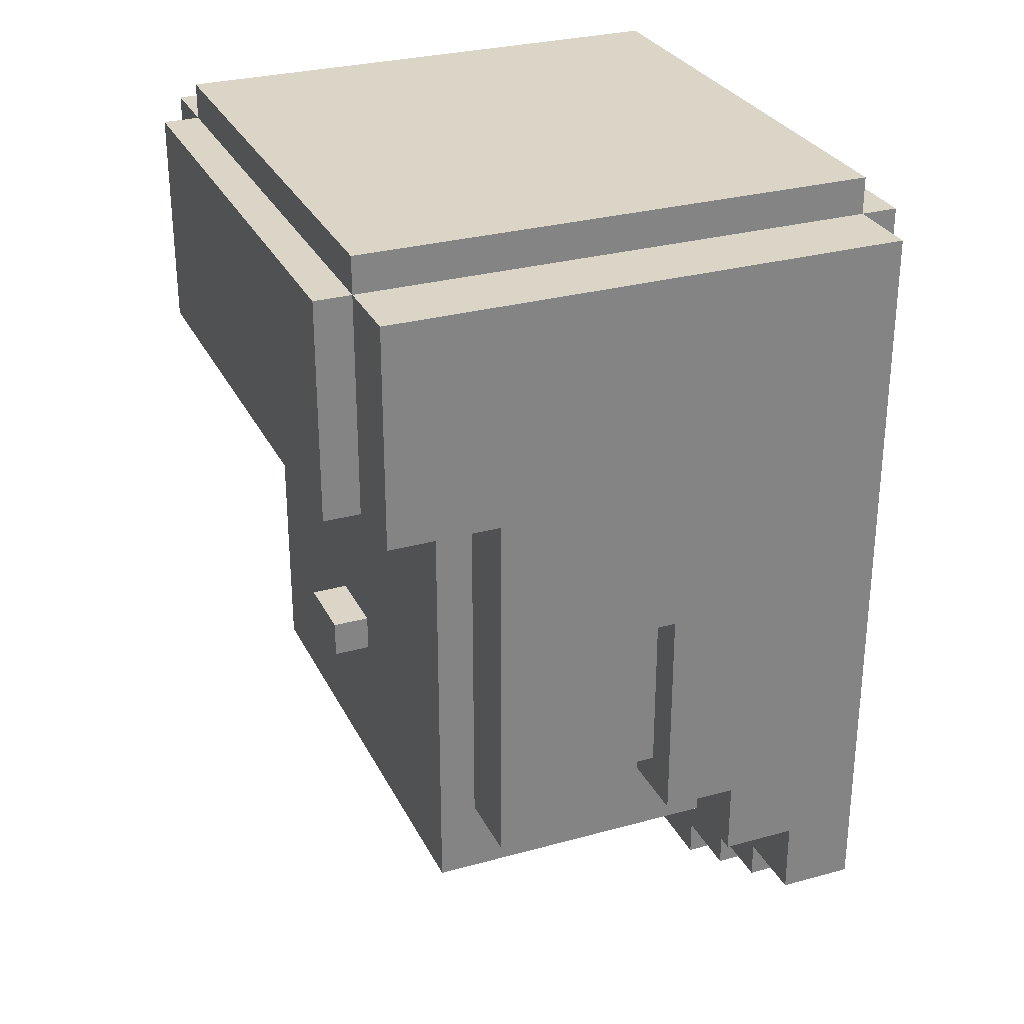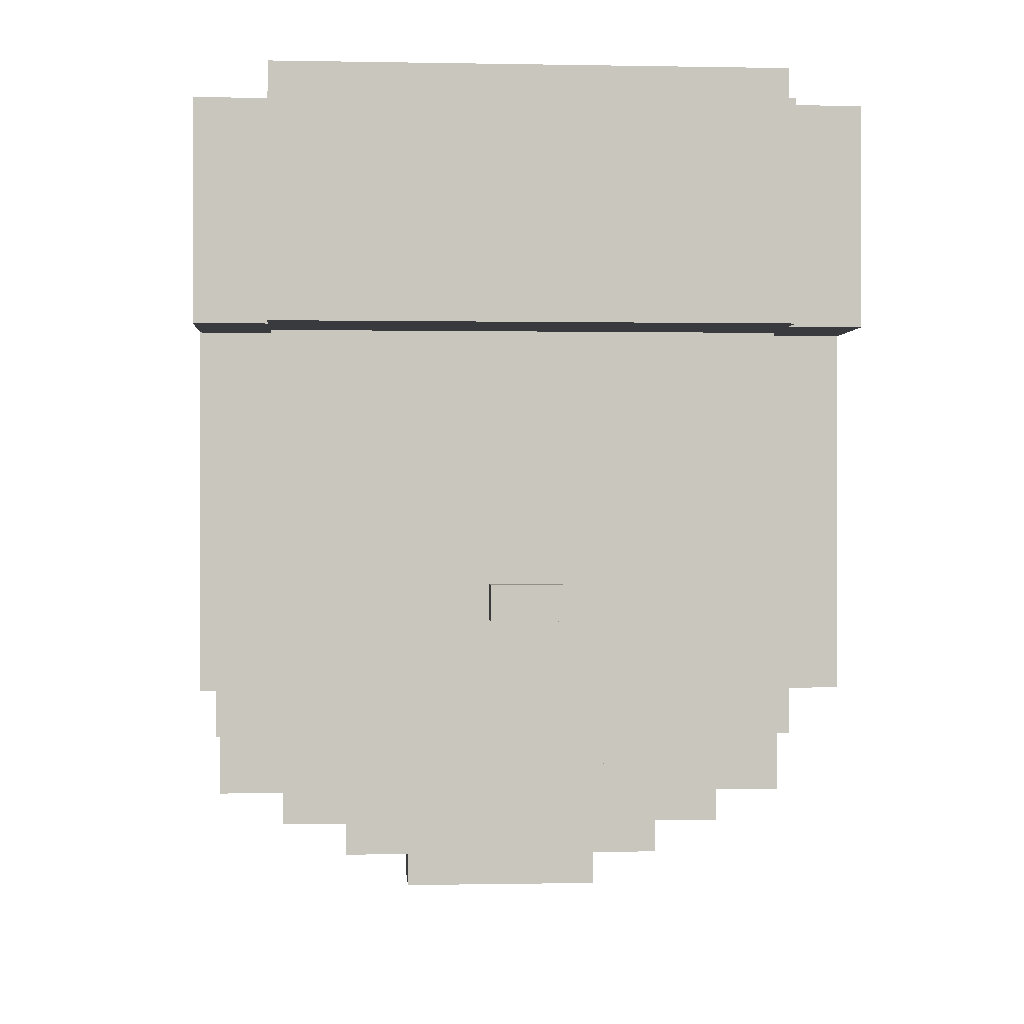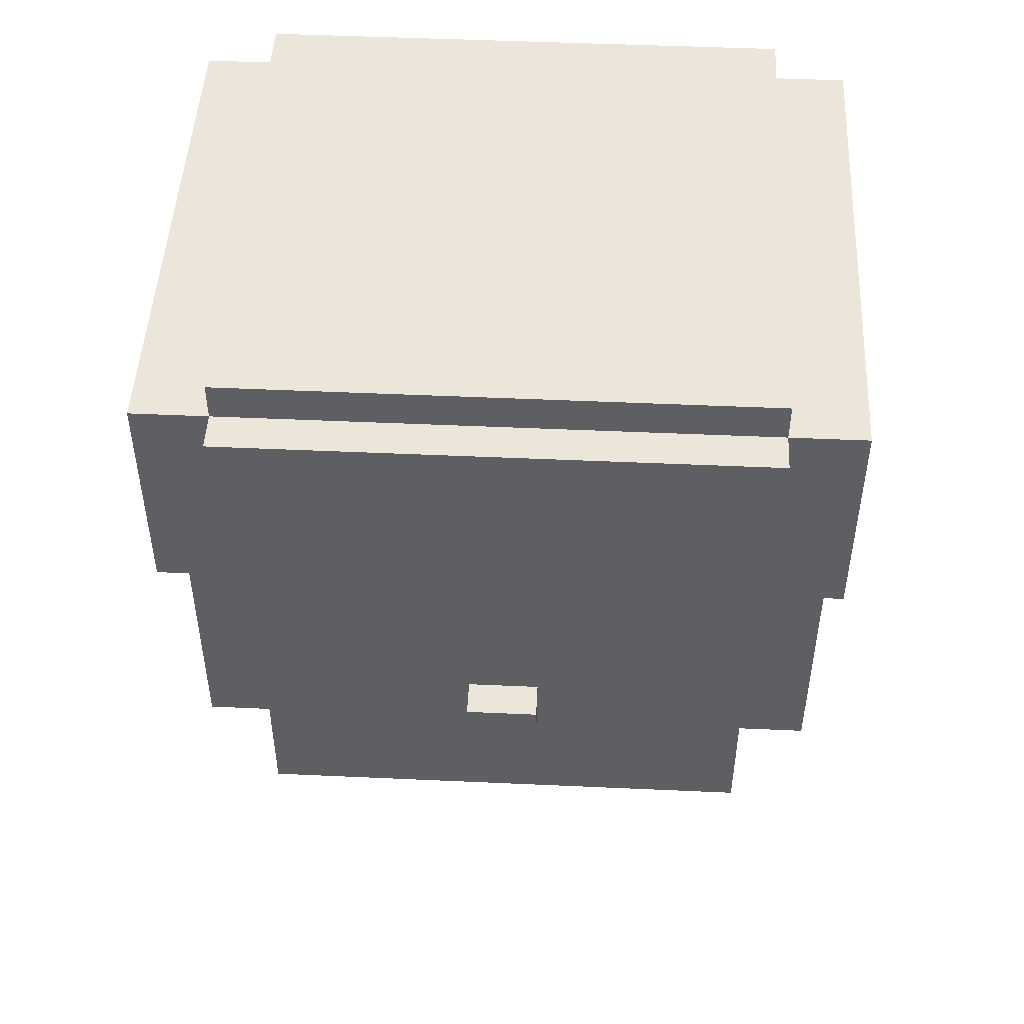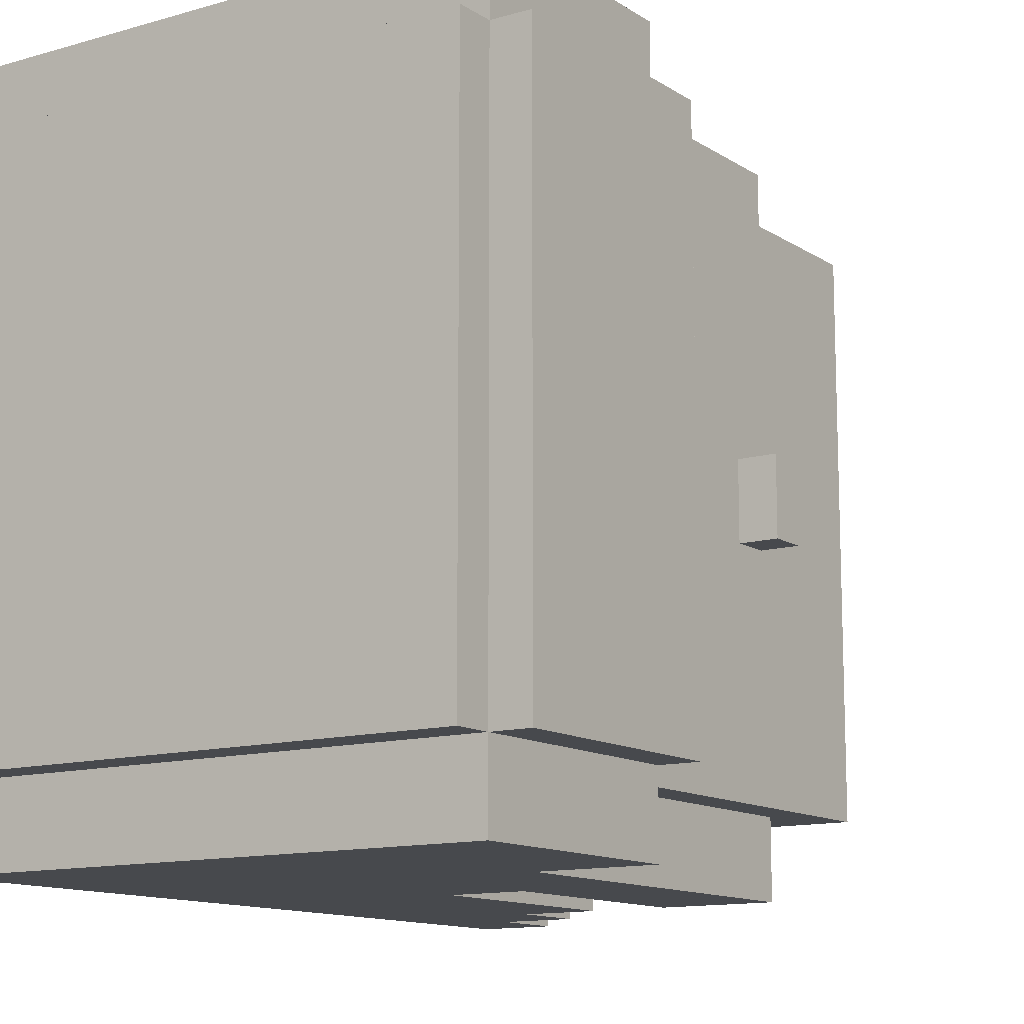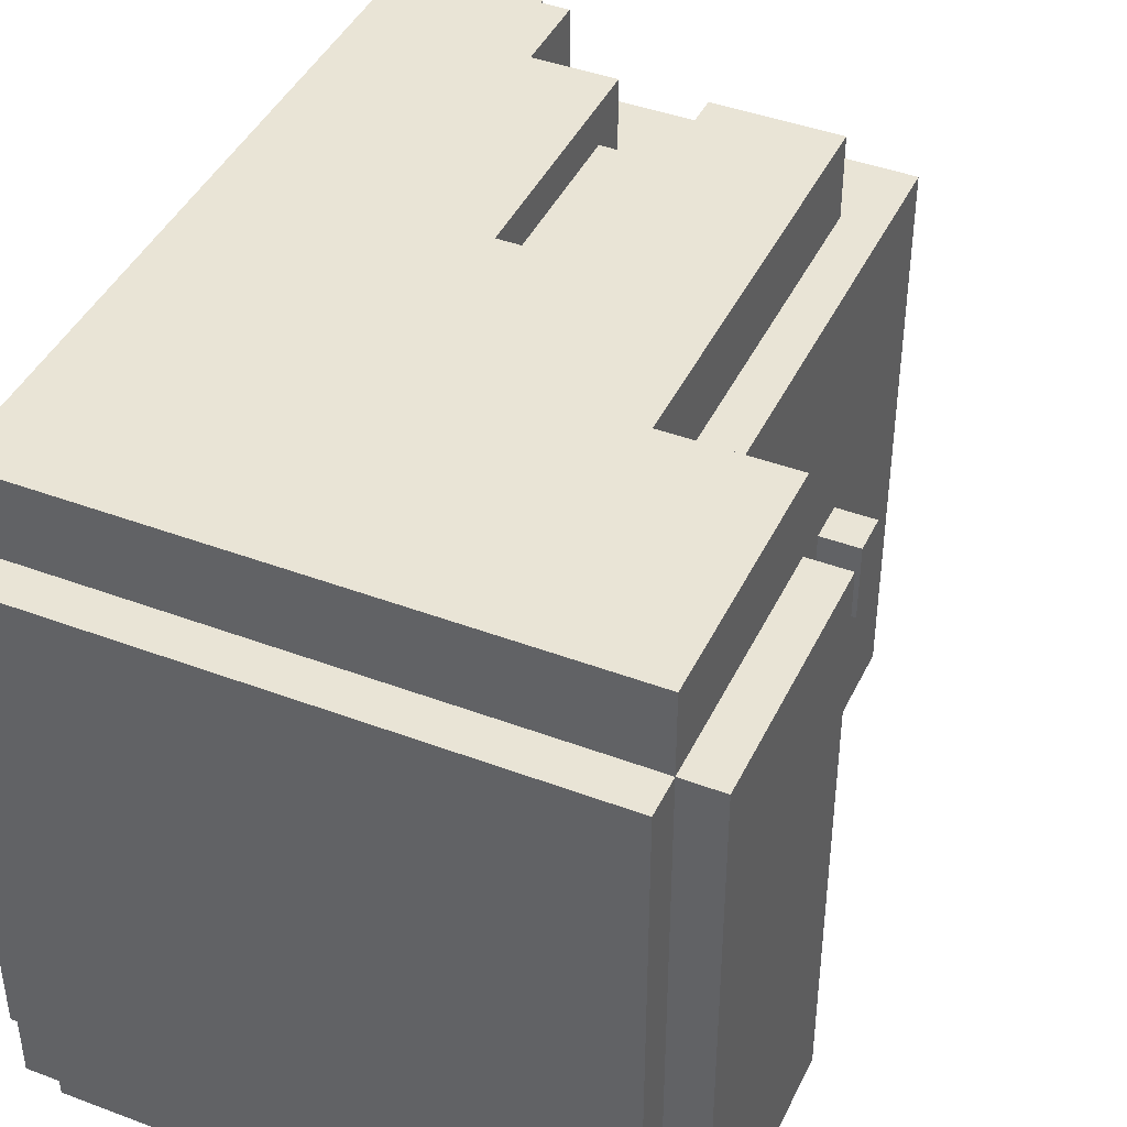
<metadata>
{"format":"obj","ext":"obj","renderer":"f3d","projection":"perspective","resolution":1024,"background":"white","views":[{"elev":29.0,"azim":-22.3,"up":"+Y"},{"elev":-0.1,"azim":-94.1,"up":"+Y"},{"elev":48.5,"azim":-87.1,"up":"+Y"},{"elev":-12.3,"azim":-145.6,"up":"+Z"},{"elev":42.6,"azim":-155.8,"up":"+Z"}]}
</metadata>
<code>
o Face
v -5.8 1.2 20.7
v -5.8 1.2 19.3
v -5.8 1.8 20.7
v -5.8 1.8 19.3
v -5.7 1.2 20.9
v -5.7 1.2 20.7
v -5.7 1.2 19.3
v -5.7 1.2 19.1
v -5.7 1.8 20.9
v -5.7 1.8 20.7
v -5.7 1.8 19.3
v -5.7 1.8 19.1
v -5.7 1.9 20.7
v -5.7 1.9 19.3
v -5.6 0.4 20.1
v -5.6 0.4 19.9
v -5.6 0.5 20.1
v -5.6 0.5 19.9
v -5.5 0 20.7
v -5.5 0 19.3
v -5.5 0.1 20.1
v -5.5 0.1 19.9
v -5.5 0.2 20.2
v -5.5 0.2 20.1
v -5.5 0.2 19.9
v -5.5 0.2 19.8
v -5.5 0.3 20.2
v -5.5 0.3 19.8
v -5.5 0.4 20.6
v -5.5 0.4 20.4
v -5.5 0.4 20.1
v -5.5 0.4 19.9
v -5.5 0.4 19.6
v -5.5 0.4 19.4
v -5.5 0.5 20.1
v -5.5 0.5 19.9
v -5.5 0.6 20.6
v -5.5 0.6 20.5
v -5.5 0.6 20.4
v -5.5 0.6 20.3
v -5.5 0.6 19.7
v -5.5 0.6 19.6
v -5.5 0.6 19.5
v -5.5 0.6 19.4
v -5.5 0.7 20.6
v -5.5 0.7 20.5
v -5.5 0.7 19.5
v -5.5 0.7 19.4
v -5.5 0.8 20.6
v -5.5 0.8 20.5
v -5.5 0.8 20.3
v -5.5 0.8 19.7
v -5.5 0.8 19.5
v -5.5 0.8 19.4
v -5.5 0.9 20.5
v -5.5 0.9 20.3
v -5.5 0.9 19.7
v -5.5 0.9 19.5
v -5.5 1 20.5
v -5.5 1 20.3
v -5.5 1 19.7
v -5.5 1 19.5
v -5.5 1.2 20.7
v -5.5 1.2 19.3
v -5.4 0.2 20.9
v -5.4 0.2 20.7
v -5.4 0.2 19.3
v -5.4 0.2 19.1
v -5.4 1.2 20.9
v -5.4 1.2 20.7
v -5.4 1.2 19.3
v -5.4 1.2 19.1
v -4.9 0.2 20.9
v -4.9 0.2 20.7
v -4.9 0.2 19.3
v -4.9 0.2 19.1
v -4.9 0.3 20.8
v -4.9 0.3 20.7
v -4.9 0.3 19.3
v -4.9 0.3 19.2
v -4.9 0.8 20.9
v -4.9 0.8 20.8
v -4.9 0.8 19.2
v -4.9 0.8 19.1
v -4.7 0 20.9
v -4.7 0 20.7
v -4.7 0 19.3
v -4.7 0 19.1
v -4.7 0.2 20.9
v -4.7 0.2 20.7
v -4.7 0.2 19.3
v -4.7 0.2 19.1
v -4.5 -0.5 20.3
v -4.5 -0.5 19.7
v -4.5 -0.4 20.5
v -4.5 -0.4 20.3
v -4.5 -0.4 19.7
v -4.5 -0.4 19.5
v -4.5 -0.3 20.7
v -4.5 -0.3 20.5
v -4.5 -0.3 19.5
v -4.5 -0.3 19.3
v -4.5 -0.2 20.9
v -4.5 -0.2 20.7
v -4.5 -0.2 19.3
v -4.5 -0.2 19.1
v -4.5 0 20.9
v -4.5 0 20.7
v -4.5 0 19.3
v -4.5 0 19.1
v -5.1 0.2 20.9
v -5.1 0.2 20.7
v -5.1 0.2 19.3
v -5.1 0.2 19.1
v -5.1 0.3 20.8
v -5.1 0.3 20.7
v -5.1 0.3 19.3
v -5.1 0.3 19.2
v -5.1 0.8 20.9
v -5.1 0.8 20.8
v -5.1 0.8 19.2
v -5.1 0.8 19.1
v -4.3 -0.5 20.3
v -4.3 -0.5 19.7
v -4.3 -0.4 20.5
v -4.3 -0.4 20.3
v -4.3 -0.4 19.7
v -4.3 -0.4 19.5
v -4.3 -0.3 20.7
v -4.3 -0.3 20.5
v -4.3 -0.3 19.5
v -4.3 -0.3 19.3
v -4.3 -0.2 20.9
v -4.3 -0.2 20.7
v -4.3 -0.2 19.3
v -4.3 -0.2 19.1
v -4.3 1.8 20.9
v -4.3 1.8 20.7
v -4.3 1.8 19.3
v -4.3 1.8 19.1
v -4.3 1.9 20.7
v -4.3 1.9 19.3
v -4.2 -0.2 20.7
v -4.2 -0.2 19.3
v -4.2 1.8 20.7
v -4.2 1.8 19.3
v -5.7 1.2 20.9
v -5.7 1.8 20.9
v -5.4 0.2 20.9
v -5.4 1.2 20.9
v -5.1 0.2 20.9
v -5.1 0.8 20.9
v -4.9 0.2 20.9
v -4.9 0.8 20.9
v -4.7 0 20.9
v -4.7 0.2 20.9
v -4.5 -0.2 20.9
v -4.5 0 20.9
v -4.3 -0.2 20.9
v -4.3 1.8 20.9
v -5.1 0.3 20.8
v -5.1 0.8 20.8
v -4.9 0.3 20.8
v -4.9 0.8 20.8
v -5.8 1.2 20.7
v -5.8 1.8 20.7
v -5.7 1.2 20.7
v -5.7 1.8 20.7
v -5.7 1.9 20.7
v -5.5 0 20.7
v -5.5 1.2 20.7
v -5.4 0.2 20.7
v -5.4 1.2 20.7
v -5.1 0.2 20.7
v -5.1 0.3 20.7
v -4.9 0.2 20.7
v -4.9 0.3 20.7
v -4.7 0 20.7
v -4.7 0.2 20.7
v -4.5 -0.3 20.7
v -4.5 -0.2 20.7
v -4.3 -0.3 20.7
v -4.3 -0.2 20.7
v -4.3 1.8 20.7
v -4.3 1.9 20.7
v -4.2 -0.2 20.7
v -4.2 1.8 20.7
v -4.5 -0.4 20.5
v -4.5 -0.3 20.5
v -4.3 -0.4 20.5
v -4.3 -0.3 20.5
v -4.5 -0.5 20.3
v -4.5 -0.4 20.3
v -4.3 -0.5 20.3
v -4.3 -0.4 20.3
v -5.6 0.4 20.1
v -5.6 0.5 20.1
v -5.5 0.4 20.1
v -5.5 0.5 20.1
v -5.6 0.4 19.9
v -5.6 0.5 19.9
v -5.5 0.4 19.9
v -5.5 0.5 19.9
v -4.5 -0.5 19.7
v -4.5 -0.4 19.7
v -4.3 -0.5 19.7
v -4.3 -0.4 19.7
v -4.5 -0.4 19.5
v -4.5 -0.3 19.5
v -4.3 -0.4 19.5
v -4.3 -0.3 19.5
v -5.8 1.2 19.3
v -5.8 1.8 19.3
v -5.7 1.2 19.3
v -5.7 1.8 19.3
v -5.7 1.9 19.3
v -5.5 0 19.3
v -5.5 1.2 19.3
v -5.4 0.2 19.3
v -5.4 1.2 19.3
v -5.1 0.2 19.3
v -5.1 0.3 19.3
v -4.9 0.2 19.3
v -4.9 0.3 19.3
v -4.7 0 19.3
v -4.7 0.2 19.3
v -4.5 -0.3 19.3
v -4.5 -0.2 19.3
v -4.3 -0.3 19.3
v -4.3 -0.2 19.3
v -4.3 1.8 19.3
v -4.3 1.9 19.3
v -4.2 -0.2 19.3
v -4.2 1.8 19.3
v -5.1 0.3 19.2
v -5.1 0.8 19.2
v -4.9 0.3 19.2
v -4.9 0.8 19.2
v -5.7 1.2 19.1
v -5.7 1.8 19.1
v -5.4 0.2 19.1
v -5.4 1.2 19.1
v -5.1 0.2 19.1
v -5.1 0.8 19.1
v -4.9 0.2 19.1
v -4.9 0.8 19.1
v -4.7 0 19.1
v -4.7 0.2 19.1
v -4.5 -0.2 19.1
v -4.5 0 19.1
v -4.3 -0.2 19.1
v -4.3 1.8 19.1
v -4.5 -0.5 20.3
v -4.3 -0.5 20.3
v -4.5 -0.5 19.7
v -4.3 -0.5 19.7
v -4.5 -0.4 20.5
v -4.3 -0.4 20.5
v -4.5 -0.4 20.3
v -4.3 -0.4 20.3
v -4.5 -0.4 19.7
v -4.3 -0.4 19.7
v -4.5 -0.4 19.5
v -4.3 -0.4 19.5
v -4.5 -0.3 20.7
v -4.3 -0.3 20.7
v -4.5 -0.3 20.5
v -4.3 -0.3 20.5
v -4.5 -0.3 19.5
v -4.3 -0.3 19.5
v -4.5 -0.3 19.3
v -4.3 -0.3 19.3
v -4.5 -0.2 20.9
v -4.3 -0.2 20.9
v -4.5 -0.2 20.7
v -4.3 -0.2 20.7
v -4.2 -0.2 20.7
v -4.5 -0.2 19.3
v -4.3 -0.2 19.3
v -4.2 -0.2 19.3
v -4.5 -0.2 19.1
v -4.3 -0.2 19.1
v -4.7 0 20.9
v -4.5 0 20.9
v -5.5 0 20.7
v -4.7 0 20.7
v -4.5 0 20.7
v -5.5 0 19.3
v -4.7 0 19.3
v -4.5 0 19.3
v -4.7 0 19.1
v -4.5 0 19.1
v -5.4 0.2 20.9
v -5.1 0.2 20.9
v -4.9 0.2 20.9
v -4.7 0.2 20.9
v -5.4 0.2 20.7
v -5.1 0.2 20.7
v -4.9 0.2 20.7
v -4.7 0.2 20.7
v -5.4 0.2 19.3
v -5.1 0.2 19.3
v -4.9 0.2 19.3
v -4.7 0.2 19.3
v -5.4 0.2 19.1
v -5.1 0.2 19.1
v -4.9 0.2 19.1
v -4.7 0.2 19.1
v -5.1 0.3 20.8
v -4.9 0.3 20.8
v -5.1 0.3 20.7
v -4.9 0.3 20.7
v -5.1 0.3 19.3
v -4.9 0.3 19.3
v -5.1 0.3 19.2
v -4.9 0.3 19.2
v -5.6 0.4 20.1
v -5.5 0.4 20.1
v -5.6 0.4 19.9
v -5.5 0.4 19.9
v -5.1 0.8 20.9
v -4.9 0.8 20.9
v -5.1 0.8 20.8
v -4.9 0.8 20.8
v -5.1 0.8 19.2
v -4.9 0.8 19.2
v -5.1 0.8 19.1
v -4.9 0.8 19.1
v -5.7 1.2 20.9
v -5.4 1.2 20.9
v -5.8 1.2 20.7
v -5.7 1.2 20.7
v -5.5 1.2 20.7
v -5.4 1.2 20.7
v -5.8 1.2 19.3
v -5.7 1.2 19.3
v -5.5 1.2 19.3
v -5.4 1.2 19.3
v -5.7 1.2 19.1
v -5.4 1.2 19.1
v -5.6 0.5 20.1
v -5.5 0.5 20.1
v -5.6 0.5 19.9
v -5.5 0.5 19.9
v -5.7 1.8 20.9
v -4.3 1.8 20.9
v -5.8 1.8 20.7
v -5.7 1.8 20.7
v -4.3 1.8 20.7
v -4.2 1.8 20.7
v -5.8 1.8 19.3
v -5.7 1.8 19.3
v -4.3 1.8 19.3
v -4.2 1.8 19.3
v -5.7 1.8 19.1
v -4.3 1.8 19.1
v -5.7 1.9 20.7
v -4.3 1.9 20.7
v -5.7 1.9 19.3
v -4.3 1.9 19.3
f 3 2 1
f 4 2 3
f 9 6 5
f 10 6 9
f 11 8 7
f 12 8 11
f 13 11 10
f 14 11 13
f 17 16 15
f 18 16 17
f 21 20 19
f 22 20 21
f 23 21 19
f 24 22 21
f 24 21 23
f 25 20 22
f 25 22 24
f 26 20 25
f 27 24 23
f 27 23 19
f 27 26 25
f 27 25 24
f 28 20 26
f 28 26 27
f 29 27 19
f 29 28 27
f 30 28 29
f 31 28 30
f 32 28 31
f 33 20 28
f 33 28 32
f 34 20 33
f 35 31 30
f 36 33 32
f 37 29 19
f 37 30 29
f 38 30 37
f 39 36 35
f 39 30 38
f 39 35 30
f 40 36 39
f 41 33 36
f 41 36 40
f 42 34 33
f 42 33 41
f 43 34 42
f 44 20 34
f 44 34 43
f 45 38 37
f 45 37 19
f 46 40 39
f 46 38 45
f 46 39 38
f 47 43 42
f 47 44 43
f 47 42 41
f 48 20 44
f 48 44 47
f 49 45 19
f 49 46 45
f 50 40 46
f 50 46 49
f 51 41 40
f 51 40 50
f 52 47 41
f 52 41 51
f 53 48 47
f 53 47 52
f 54 20 48
f 54 48 53
f 55 51 50
f 55 53 52
f 55 54 53
f 55 50 49
f 55 52 51
f 56 54 55
f 57 54 56
f 58 54 57
f 59 55 49
f 59 56 55
f 60 57 56
f 60 56 59
f 61 58 57
f 61 57 60
f 62 54 58
f 62 58 61
f 63 49 19
f 63 61 60
f 63 62 61
f 63 59 49
f 63 60 59
f 64 54 62
f 64 62 63
f 64 20 54
f 69 66 65
f 70 66 69
f 71 68 67
f 72 68 71
f 77 74 73
f 78 74 77
f 79 76 75
f 80 76 79
f 81 77 73
f 82 77 81
f 83 76 80
f 84 76 83
f 89 86 85
f 90 86 89
f 91 88 87
f 92 88 91
f 96 94 93
f 97 94 96
f 100 96 95
f 100 98 97
f 100 97 96
f 101 98 100
f 104 100 99
f 104 102 101
f 104 101 100
f 105 102 104
f 107 104 103
f 107 106 105
f 107 105 104
f 108 106 107
f 109 106 108
f 110 106 109
f 111 112 115
f 115 112 116
f 113 114 117
f 117 114 118
f 111 115 119
f 119 115 120
f 118 114 121
f 121 114 122
f 123 124 126
f 126 124 127
f 125 126 130
f 127 128 130
f 126 127 130
f 130 128 131
f 129 130 134
f 131 132 134
f 130 131 134
f 134 132 135
f 133 134 137
f 137 134 138
f 135 136 139
f 139 136 140
f 138 139 141
f 141 139 142
f 143 144 145
f 145 144 146
f 150 148 147
f 151 150 149
f 152 150 151
f 154 150 152
f 156 154 153
f 158 156 155
f 159 158 157
f 160 148 150
f 160 158 159
f 160 150 154
f 160 156 158
f 160 154 156
f 163 162 161
f 164 162 163
f 167 166 165
f 168 166 167
f 172 171 170
f 173 171 172
f 174 172 170
f 176 174 170
f 176 175 174
f 177 175 176
f 178 176 170
f 179 176 178
f 182 181 180
f 183 181 182
f 184 169 168
f 185 169 184
f 186 184 183
f 187 184 186
f 190 189 188
f 191 189 190
f 194 193 192
f 195 193 194
f 198 197 196
f 199 197 198
f 200 201 202
f 202 201 203
f 204 205 206
f 206 205 207
f 208 209 210
f 210 209 211
f 212 213 214
f 214 213 215
f 217 218 219
f 219 218 220
f 217 219 221
f 217 221 223
f 221 222 223
f 223 222 224
f 217 223 225
f 225 223 226
f 227 228 229
f 229 228 230
f 215 216 231
f 231 216 232
f 230 231 233
f 233 231 234
f 235 236 237
f 237 236 238
f 239 240 242
f 241 242 243
f 243 242 244
f 244 242 246
f 245 246 248
f 247 248 250
f 249 250 251
f 242 240 252
f 251 250 252
f 246 242 252
f 250 248 252
f 248 246 252
f 255 254 253
f 256 254 255
f 259 258 257
f 260 258 259
f 263 262 261
f 264 262 263
f 267 266 265
f 268 266 267
f 271 270 269
f 272 270 271
f 275 274 273
f 276 274 275
f 279 277 276
f 280 277 279
f 281 279 278
f 282 279 281
f 286 284 283
f 287 284 286
f 288 286 285
f 288 287 286
f 289 287 288
f 290 287 289
f 291 290 289
f 292 290 291
f 297 294 293
f 298 294 297
f 299 296 295
f 300 296 299
f 305 302 301
f 306 302 305
f 307 304 303
f 308 304 307
f 311 310 309
f 312 310 311
f 315 314 313
f 316 314 315
f 319 318 317
f 320 318 319
f 323 322 321
f 324 322 323
f 327 326 325
f 328 326 327
f 332 330 329
f 333 330 332
f 334 330 333
f 335 332 331
f 335 333 332
f 336 333 335
f 337 333 336
f 339 338 337
f 339 337 336
f 340 338 339
f 341 342 343
f 343 342 344
f 345 346 348
f 348 346 349
f 347 348 351
f 351 348 352
f 349 350 353
f 353 350 354
f 352 353 355
f 355 353 356
f 357 358 359
f 359 358 360

</code>
